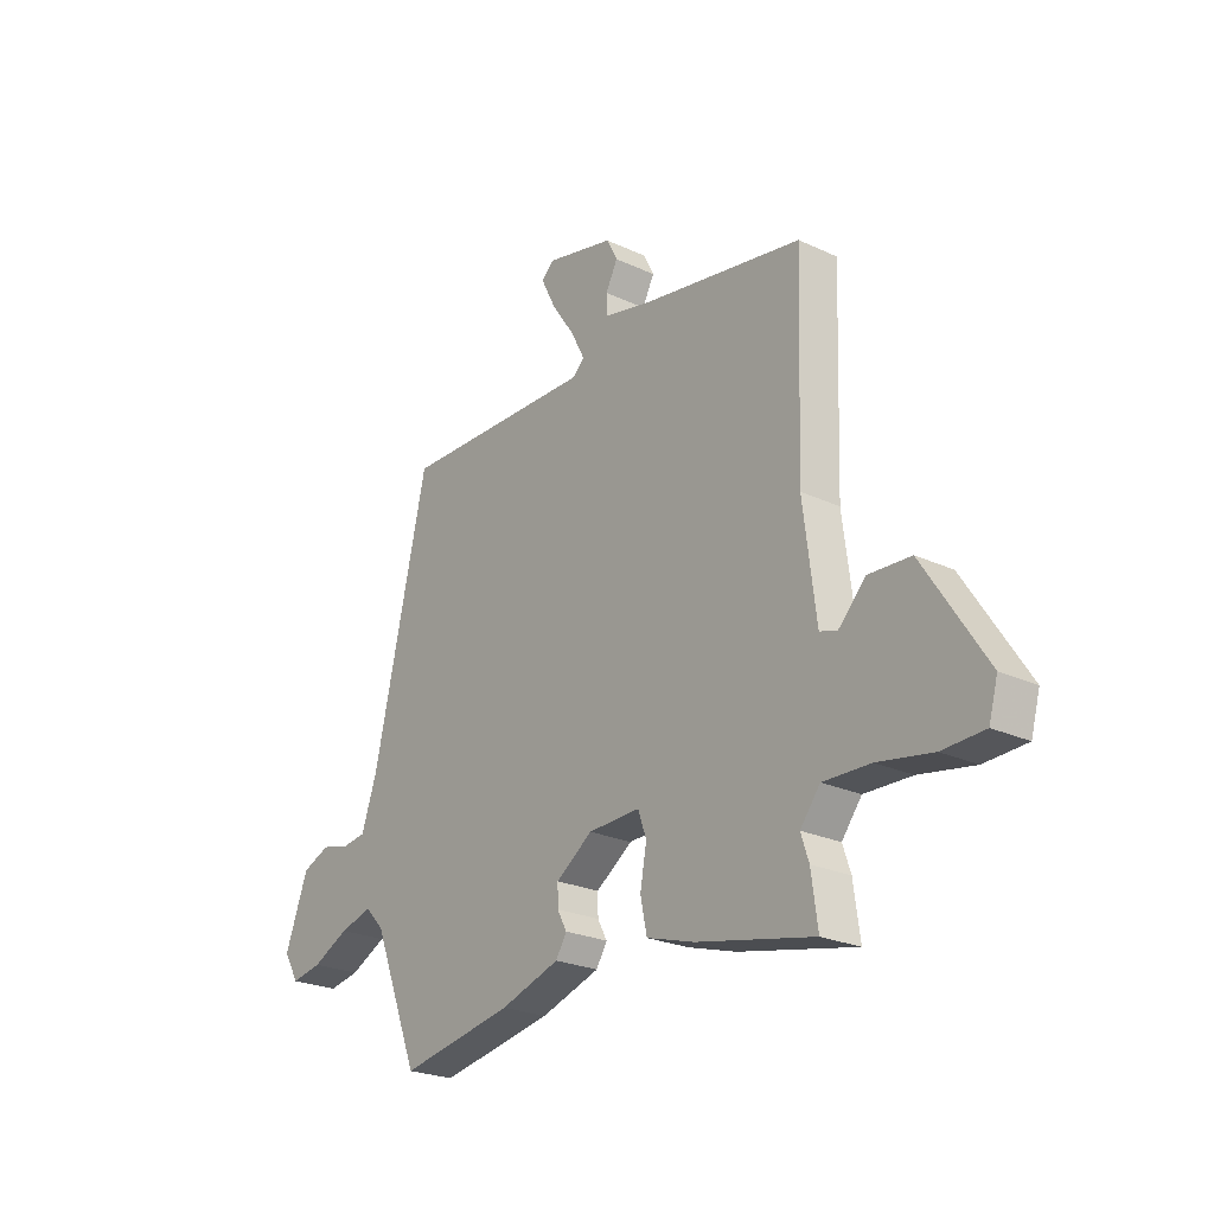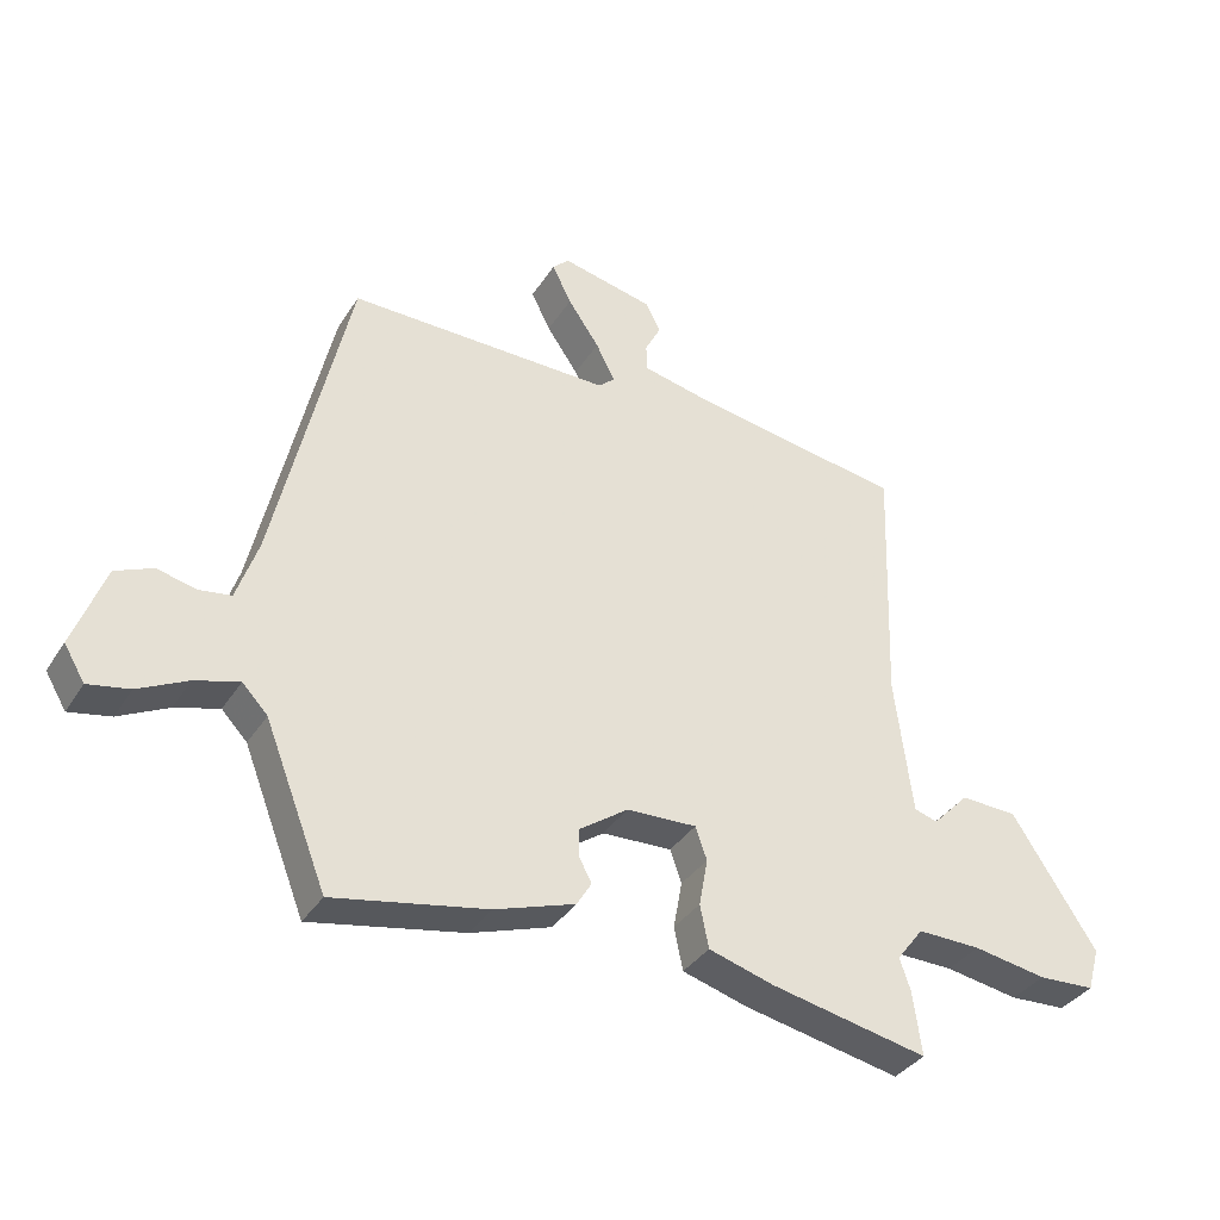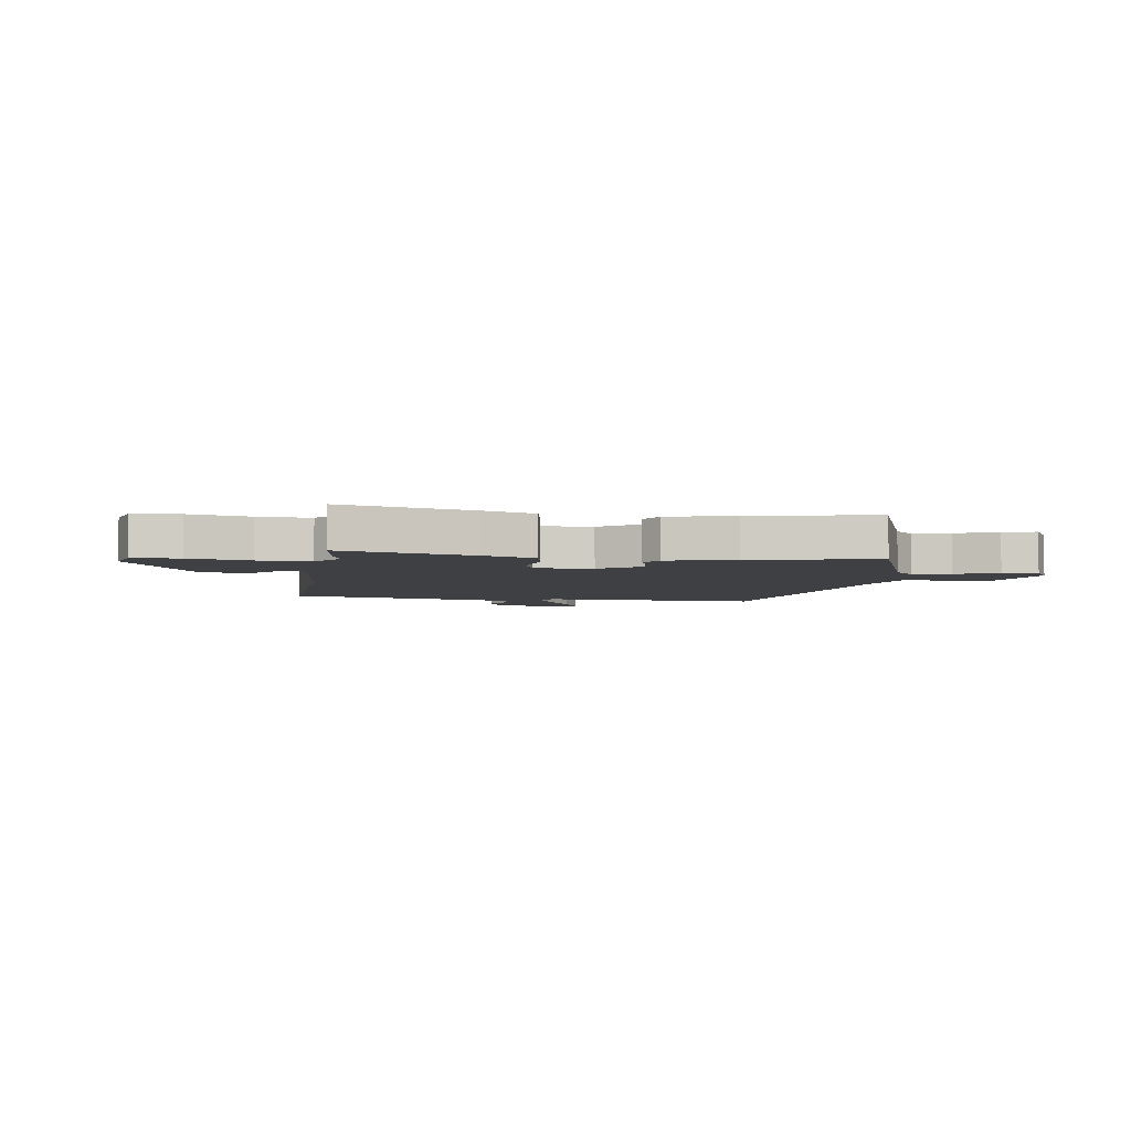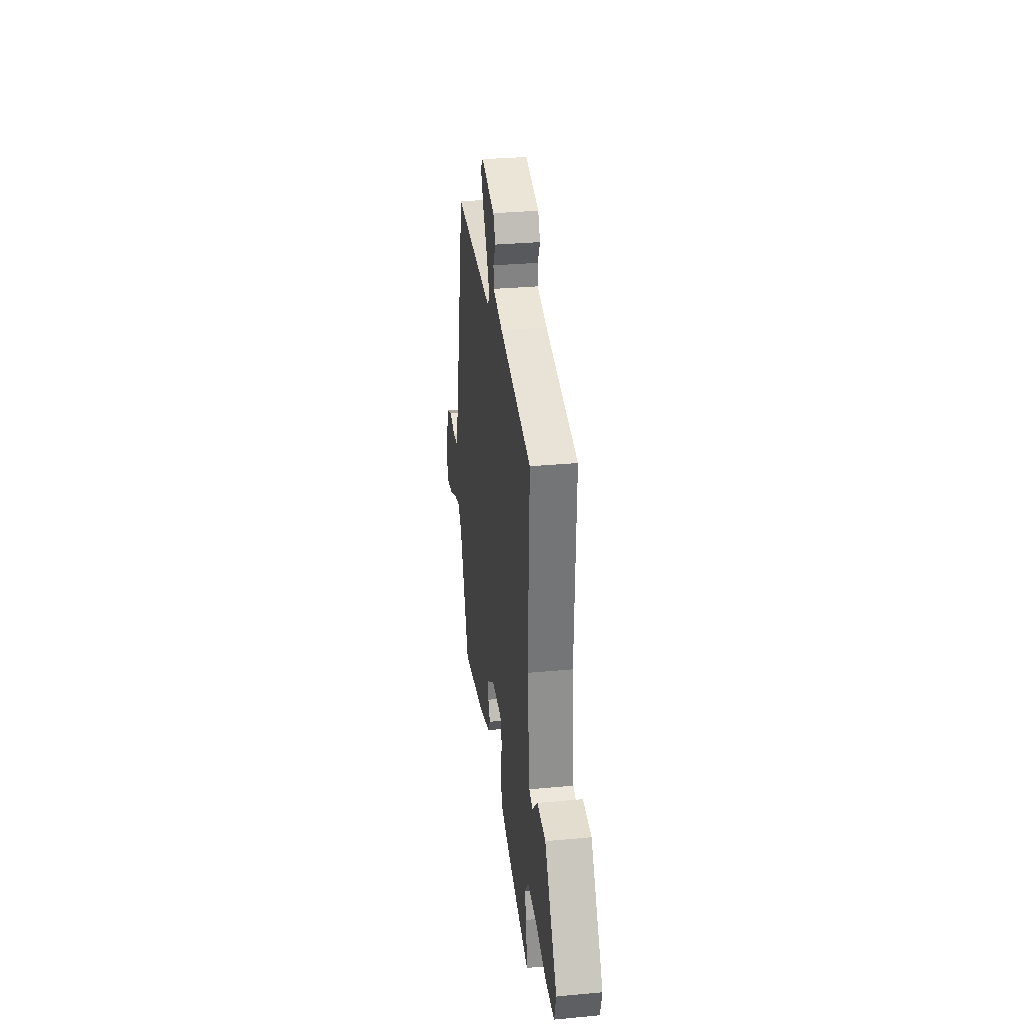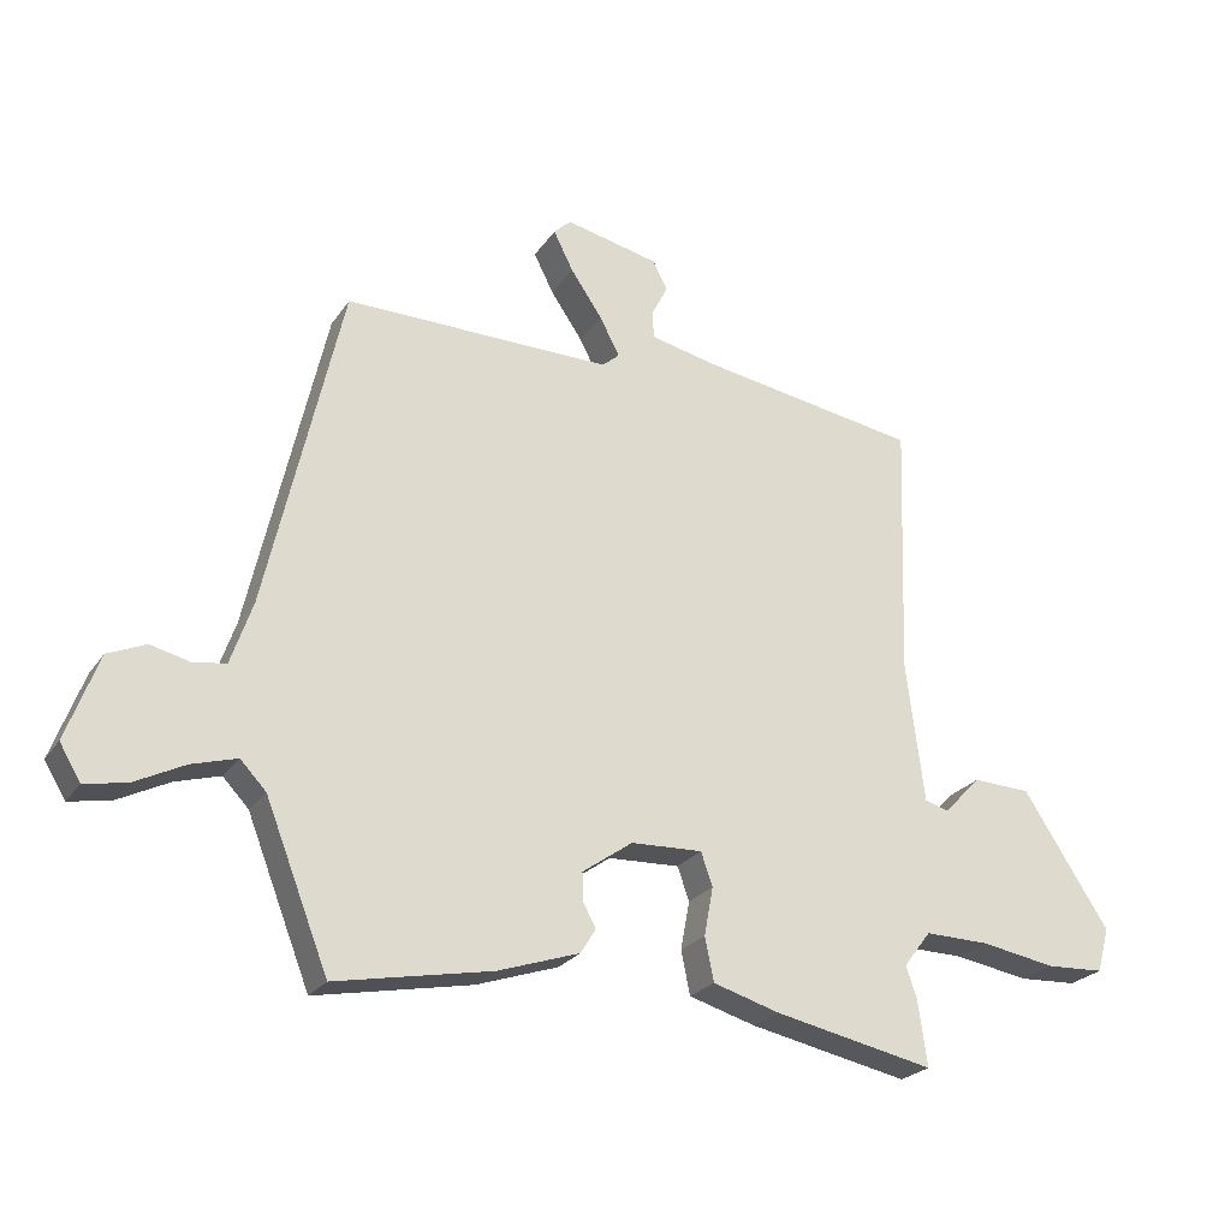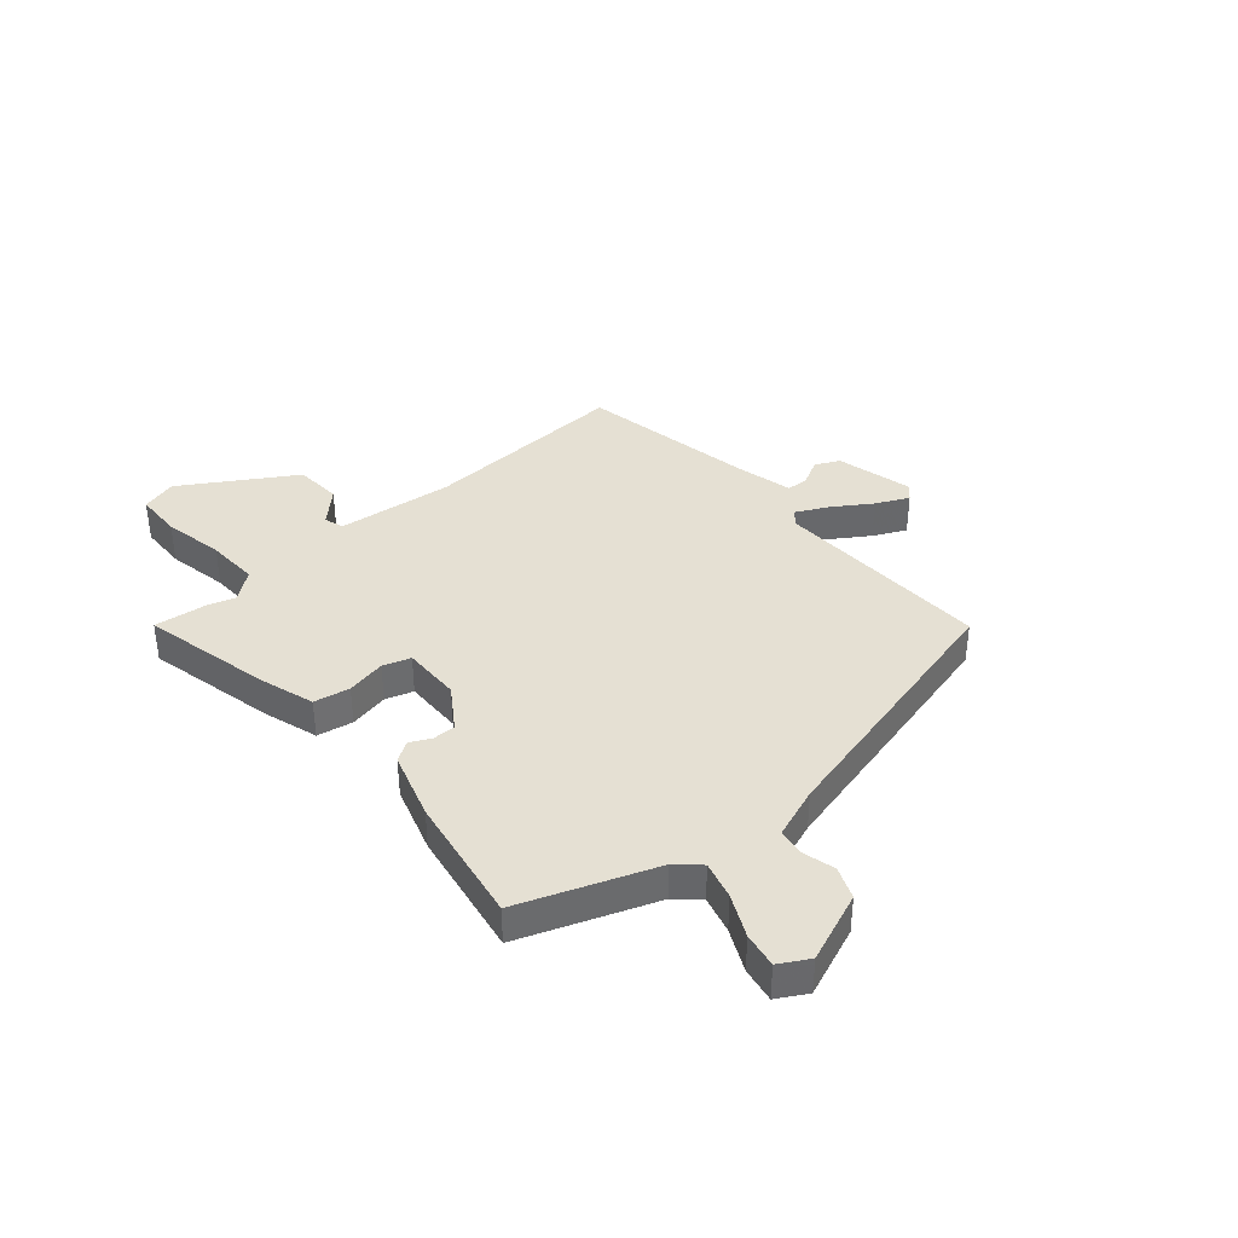
<metadata>
{"format":"obj","ext":"obj","renderer":"f3d","projection":"perspective","resolution":1024,"background":"white","views":[{"elev":-23.9,"azim":52.1,"up":"+Z"},{"elev":-35.7,"azim":-28.3,"up":"+Z"},{"elev":-4.9,"azim":170.7,"up":"+Y"},{"elev":32.1,"azim":82.6,"up":"+Z"},{"elev":-24.2,"azim":-25.9,"up":"+Z"},{"elev":37.9,"azim":-131.9,"up":"+Y"}]}
</metadata>
<code>
v 0.49 0.07 -0.43
v 0.503 0.07 -0.525
v 0.268 0.07 -0.476
v 0.17 0.07 -0.447
v 0.157 0.07 -0.383
v 0.17 0.07 -0.312
v 0.153 0.07 -0.263
v 0.048 0.07 -0.267
v -0.026 0.07 -0.319
v -0.025 0.07 -0.36
v -0.006 0.07 -0.396
v -0.028 0.07 -0.432
v -0.148 0.07 -0.472
v -0.378 0.07 -0.516
v -0.471 0.07 -0.279
v -0.509 0.07 -0.239
v -0.575 0.07 -0.258
v -0.649 0.07 -0.295
v -0.711 0.07 -0.307
v -0.742 0.07 -0.255
v -0.695 0.07 -0.129
v -0.639 0.07 -0.105
v -0.582 0.07 -0.119
v -0.533 0.07 -0.112
v -0.501 0.07 -0.019
v -0.391 0.07 0.466
v 0.003 0.07 0.461
v 0.028 0.07 0.483
v -0.001 0.07 0.539
v -0.048 0.07 0.608
v -0.077 0.07 0.666
v -0.052 0.07 0.69
v 0.086 0.07 0.659
v 0.108 0.07 0.616
v 0.084 0.07 0.569
v 0.086 0.07 0.529
v 0.185 0.07 0.507
v 0.508 0.07 0.454
v 0.495 0.07 0.078
v 0.521 0.07 -0.129
v 0.556 0.07 -0.14
v 0.611 0.07 -0.083
v 0.696 0.07 -0.087
v 0.822 0.07 -0.282
v 0.804 0.07 -0.347
v 0.719 0.07 -0.351
v 0.609 0.07 -0.332
v 0.514 0.07 -0.33
v 0.474 0.07 -0.382
v 0.49 0 -0.43
v 0.503 0 -0.525
v 0.268 0 -0.476
v 0.17 0 -0.447
v 0.157 0 -0.383
v 0.17 0 -0.312
v 0.153 0 -0.263
v 0.048 0 -0.267
v -0.026 0 -0.319
v -0.025 0 -0.36
v -0.006 0 -0.396
v -0.028 0 -0.432
v -0.148 0 -0.472
v -0.378 0 -0.516
v -0.471 0 -0.279
v -0.509 0 -0.239
v -0.575 0 -0.258
v -0.649 0 -0.295
v -0.711 0 -0.307
v -0.742 0 -0.255
v -0.695 0 -0.129
v -0.639 0 -0.105
v -0.582 0 -0.119
v -0.533 0 -0.112
v -0.501 0 -0.019
v -0.391 0 0.466
v 0.003 0 0.461
v 0.028 0 0.483
v -0.001 0 0.539
v -0.048 0 0.608
v -0.077 0 0.666
v -0.052 0 0.69
v 0.086 0 0.659
v 0.108 0 0.616
v 0.084 0 0.569
v 0.086 0 0.529
v 0.185 0 0.507
v 0.508 0 0.454
v 0.495 0 0.078
v 0.521 0 -0.129
v 0.556 0 -0.14
v 0.611 0 -0.083
v 0.696 0 -0.087
v 0.822 0 -0.282
v 0.804 0 -0.347
v 0.719 0 -0.351
v 0.609 0 -0.332
v 0.514 0 -0.33
v 0.474 0 -0.382
f 45 46 47
f 44 45 47
f 43 44 47
f 42 43 47
f 41 42 47
f 40 41 47 48
f 39 40 48 49
f 37 38 39 49
f 33 34 35
f 32 33 35
f 31 32 35
f 30 31 35
f 29 30 35
f 28 29 35 36
f 36 37 49
f 28 36 49
f 27 28 49
f 21 22 23
f 20 21 23
f 19 20 23
f 18 19 23
f 17 18 23
f 16 17 23 24
f 15 16 24 25
f 14 15 25
f 13 14 25
f 12 13 25
f 11 12 25
f 10 11 25
f 4 5 6
f 3 4 6
f 2 3 6
f 1 2 6
f 49 1 6
f 49 6 7
f 27 49 7
f 26 27 7 8
f 9 10 25 26
f 8 9 26
f 96 95 94
f 96 94 93
f 96 93 92
f 96 92 91
f 96 91 90
f 97 96 90 89
f 98 97 89 88
f 98 88 87 86
f 84 83 82
f 84 82 81
f 84 81 80
f 84 80 79
f 84 79 78
f 85 84 78 77
f 98 86 85
f 98 85 77
f 98 77 76
f 72 71 70
f 72 70 69
f 72 69 68
f 72 68 67
f 72 67 66
f 73 72 66 65
f 74 73 65 64
f 74 64 63
f 74 63 62
f 74 62 61
f 74 61 60
f 74 60 59
f 55 54 53
f 55 53 52
f 55 52 51
f 55 51 50
f 55 50 98
f 56 55 98
f 56 98 76
f 57 56 76 75
f 75 74 59 58
f 75 58 57
f 1 50 51 2
f 2 51 52 3
f 3 52 53 4
f 4 53 54 5
f 5 54 55 6
f 6 55 56 7
f 7 56 57 8
f 8 57 58 9
f 9 58 59 10
f 10 59 60 11
f 11 60 61 12
f 12 61 62 13
f 13 62 63 14
f 14 63 64 15
f 15 64 65 16
f 16 65 66 17
f 17 66 67 18
f 18 67 68 19
f 19 68 69 20
f 20 69 70 21
f 21 70 71 22
f 22 71 72 23
f 23 72 73 24
f 24 73 74 25
f 25 74 75 26
f 26 75 76 27
f 27 76 77 28
f 28 77 78 29
f 29 78 79 30
f 30 79 80 31
f 31 80 81 32
f 32 81 82 33
f 33 82 83 34
f 34 83 84 35
f 35 84 85 36
f 36 85 86 37
f 37 86 87 38
f 38 87 88 39
f 39 88 89 40
f 40 89 90 41
f 41 90 91 42
f 42 91 92 43
f 43 92 93 44
f 44 93 94 45
f 45 94 95 46
f 46 95 96 47
f 47 96 97 48
f 48 97 98 49
f 49 98 50 1

</code>
